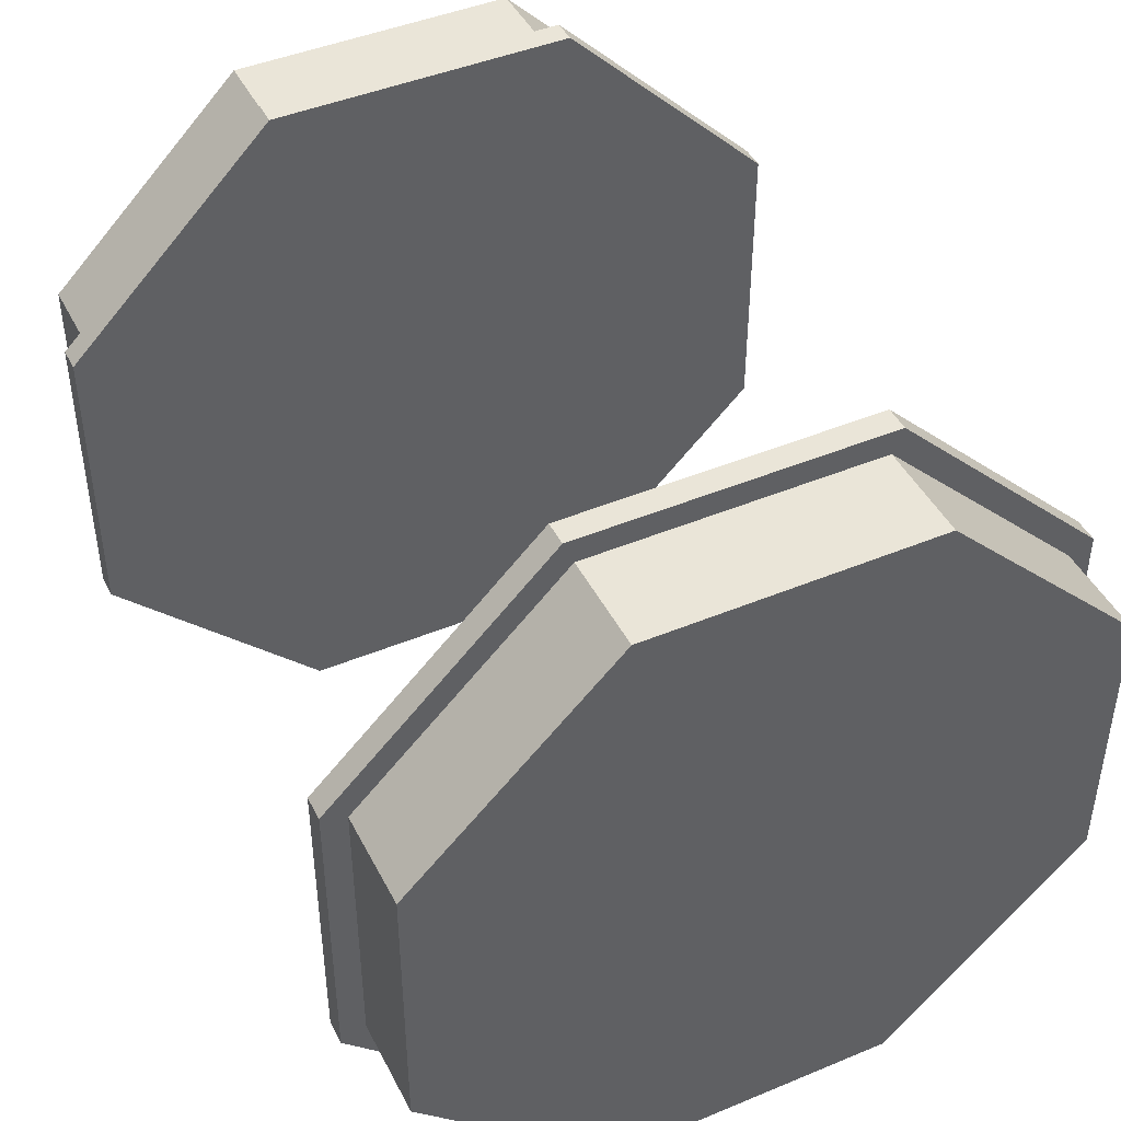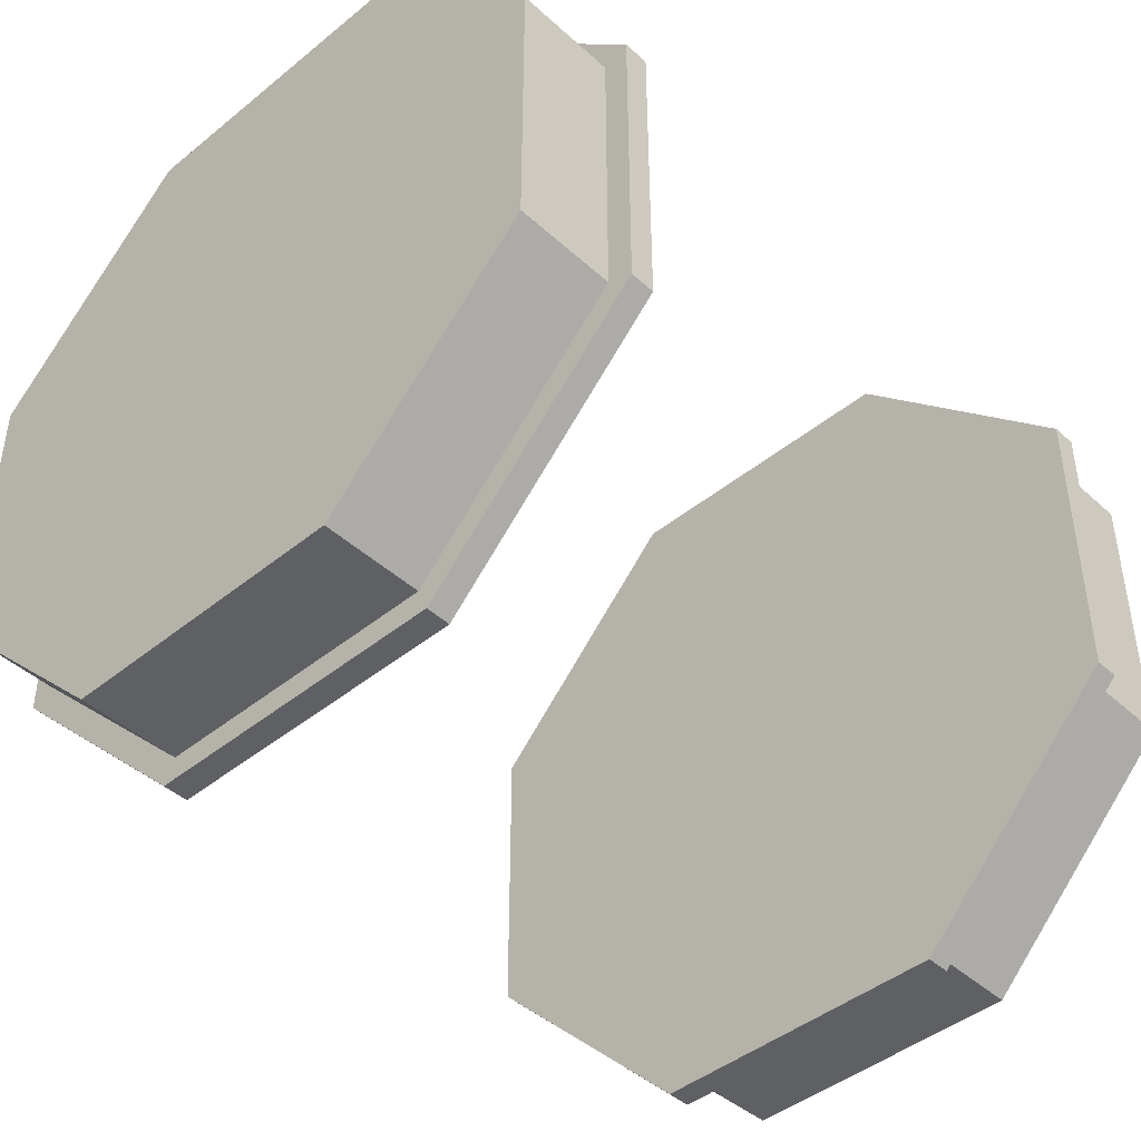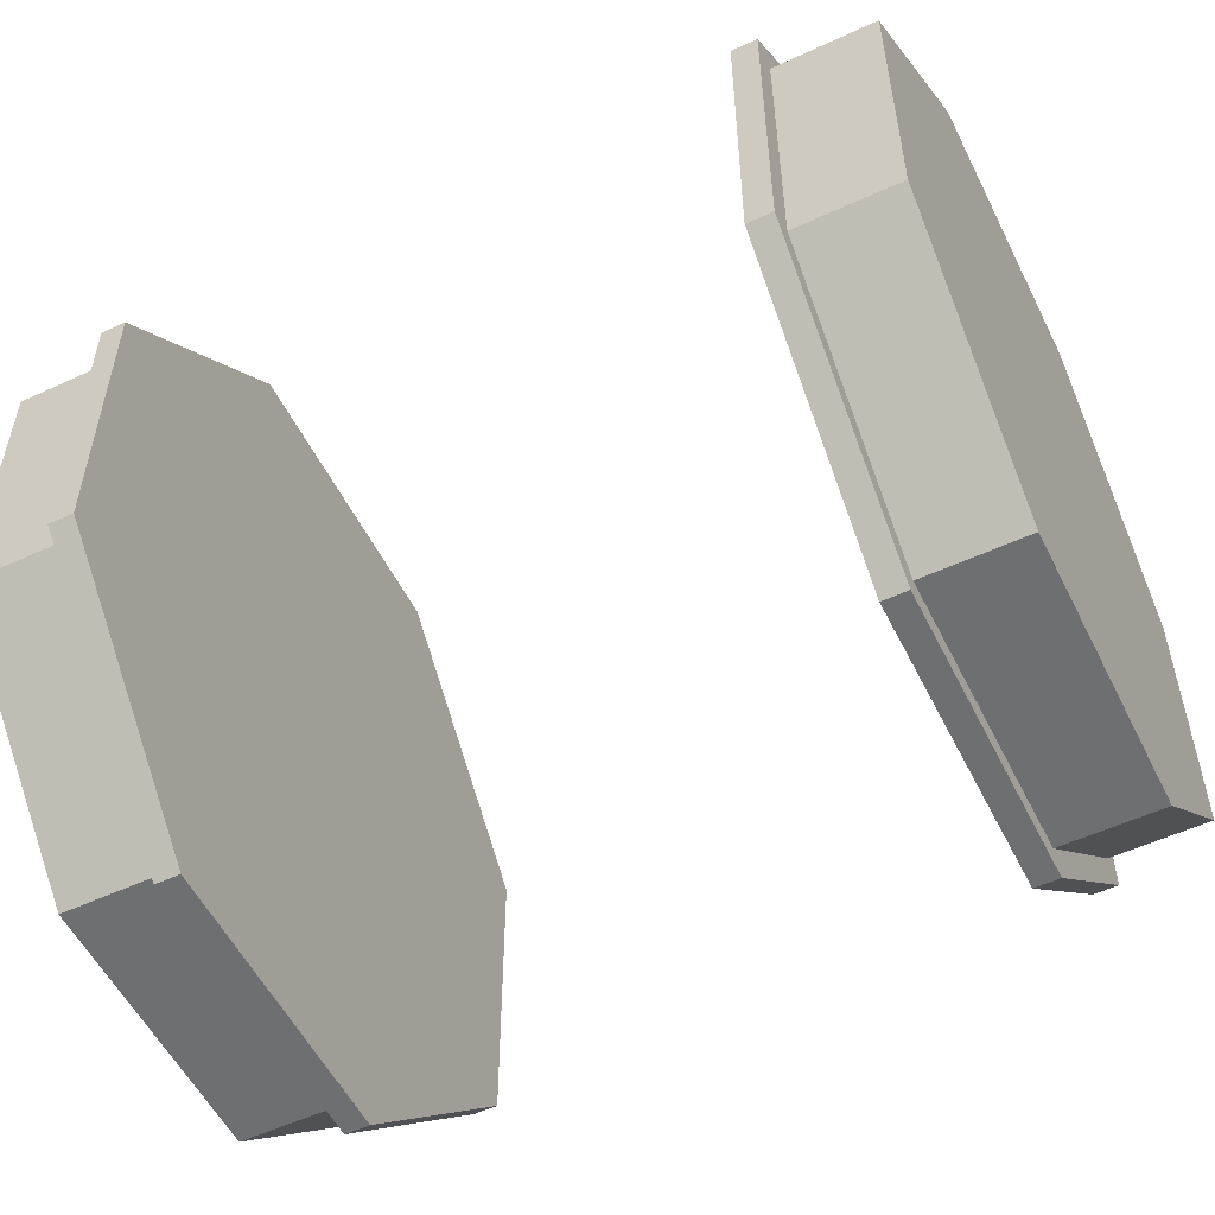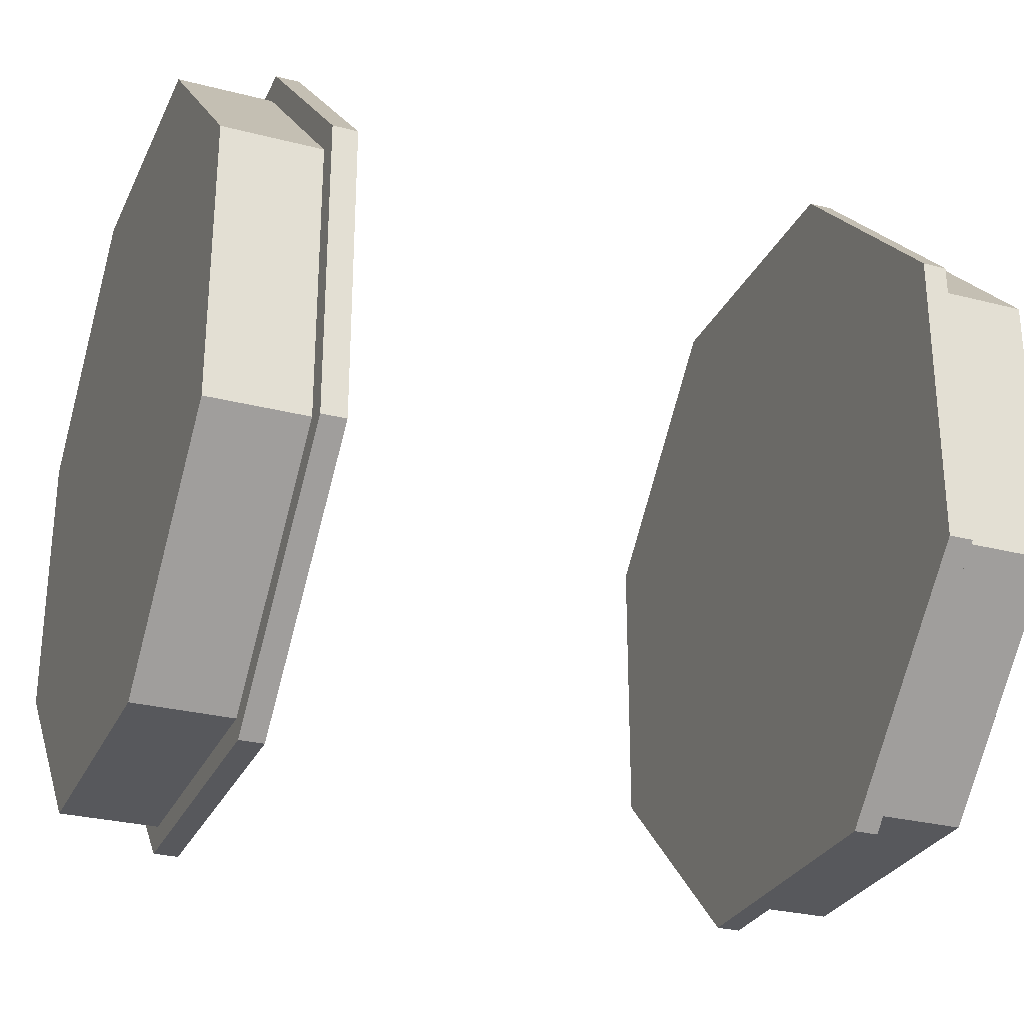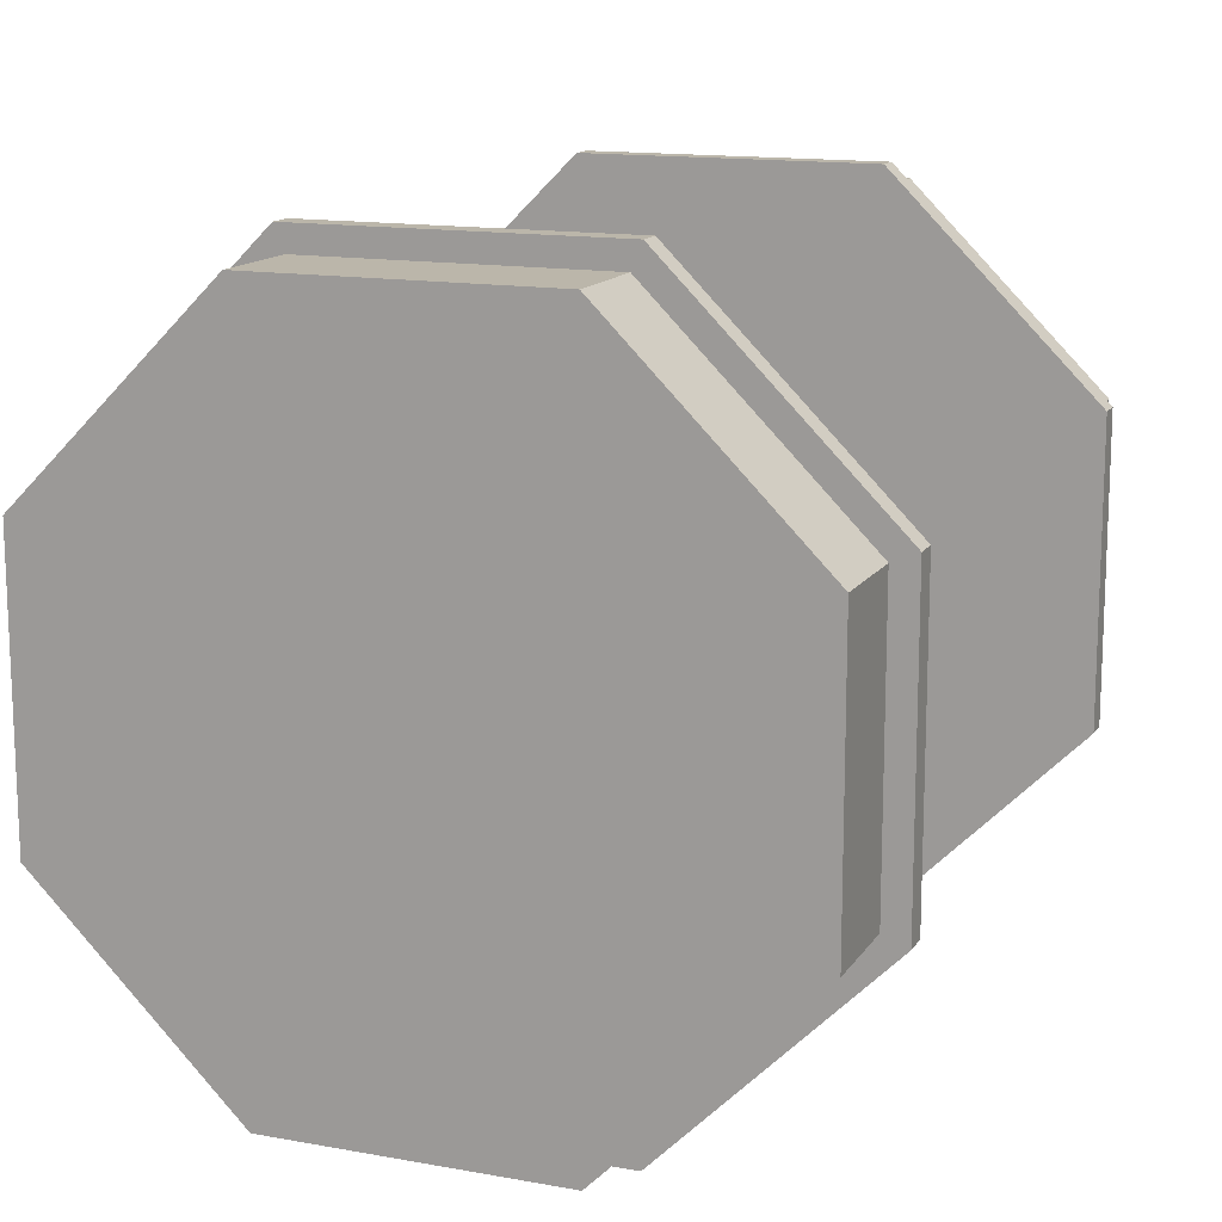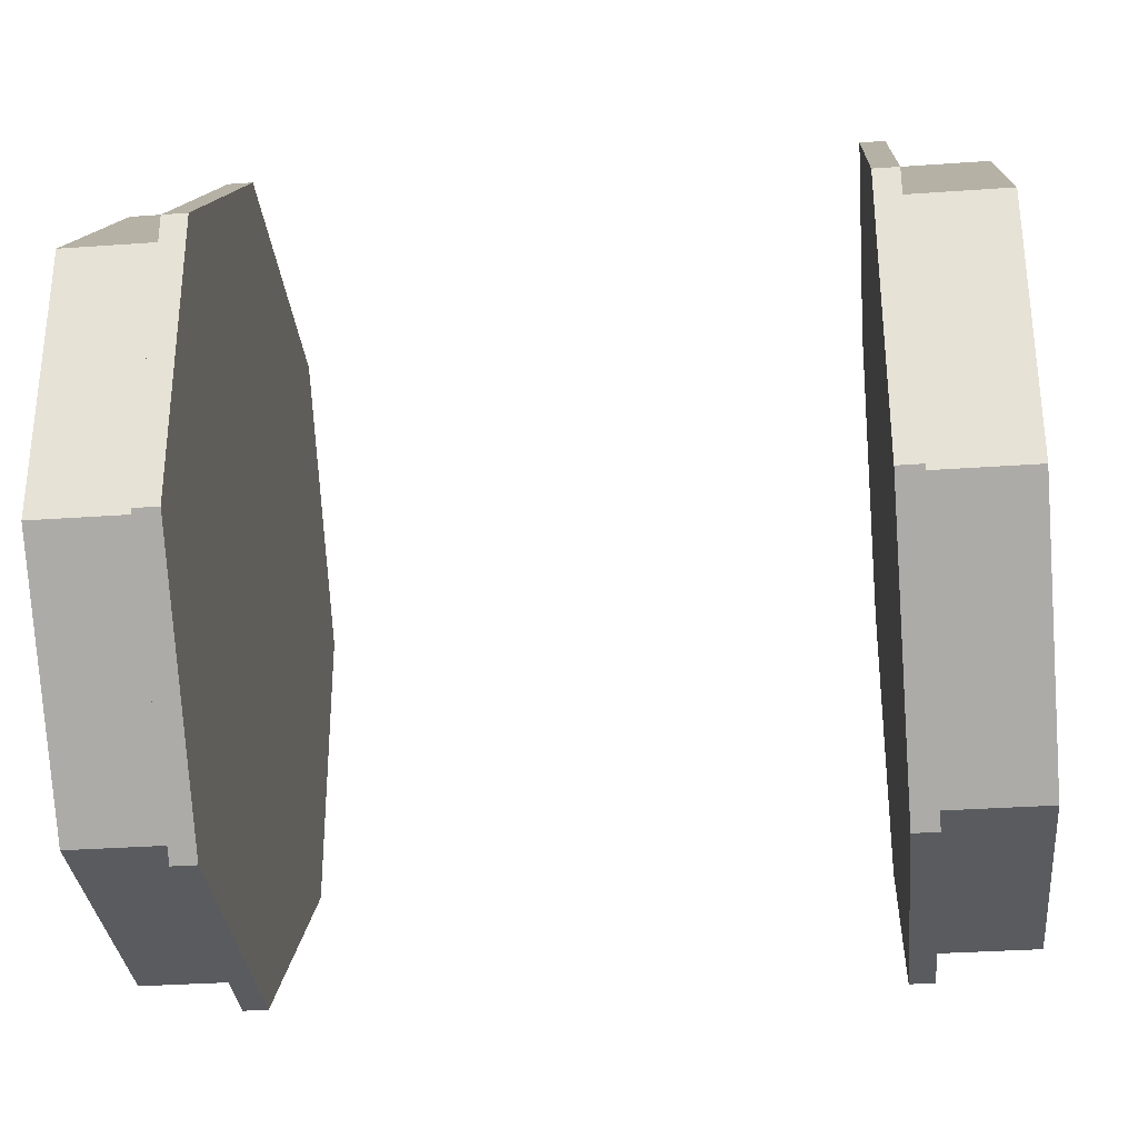
<metadata>
{"format":"obj","ext":"obj","renderer":"f3d","projection":"perspective","resolution":1024,"background":"white","views":[{"elev":44.7,"azim":-115.8,"up":"+Z"},{"elev":-44.3,"azim":133.5,"up":"+Y"},{"elev":-54.6,"azim":-153.9,"up":"+Z"},{"elev":-28.4,"azim":-21.3,"up":"+Y"},{"elev":14.1,"azim":-68.3,"up":"+Z"},{"elev":-32.2,"azim":5.7,"up":"+Z"}]}
</metadata>
<code>
o semi_blind_Cube
v 0.75 -0.3883 -0.9375
v 1.062 -0.875 0
v 1.062 -0.8125 0.3365
v 1.062 -0.8125 0
v 0.8125 -0.9375 0
v 0.8125 -0.875 0.3624
v 0.8125 -0.875 0
v 0.75 0 0
v 0.75 -0.9375 0.3883
v 0.75 -0.9375 0
v 0.8125 -0.9375 0.3883
v 0.75 -0.9375 -0.3883
v 0.8125 -0.9375 -0.3883
v 1.062 -0.875 -0.3624
v 0.8125 -0.875 -0.3624
v 1.062 -0.8125 -0.3365
v 1.062 -0.875 0.3624
v 1.062 -0.6187 0.6187
v 1.062 -0.3365 0.8125
v 1.062 -0.5745 0.5745
v 0.8125 -0.6629 0.6629
v 0.8125 -0.3624 0.875
v 0.8125 -0.6187 0.6187
v 0.75 -0.3883 0.9375
v 0.75 -0.6629 0.6629
v 0.8125 -0.3883 0.9375
v 1.062 -0.3624 0.875
v 1.062 0 0.875
v 1.062 0.3365 0.8125
v 1.062 0 0.8125
v 0.8125 0 0.9375
v 0.8125 0.3624 0.875
v 0.8125 0 0.875
v 0.75 0.3883 0.9375
v 0.75 0 0.9375
v 0.8125 0.3883 0.9375
v 1.062 0.3624 0.875
v 1.062 0.6187 0.6187
v 1.062 0.8125 0.3365
v 1.062 0.5745 0.5745
v 0.8125 0.6629 0.6629
v 0.8125 0.875 0.3624
v 0.8125 0.6187 0.6187
v 0.75 0.9375 0.3883
v 0.75 0.6629 0.6629
v 0.8125 0.9375 0.3883
v 1.062 0.875 0.3624
v 1.062 0.875 0
v 1.062 0.8125 -0.3365
v 1.062 0.8125 0
v 0.8125 0.9375 0
v 0.8125 0.875 -0.3624
v 0.8125 0.875 0
v 0.75 0.9375 -0.3883
v 0.75 0.9375 0
v 0.8125 0.9375 -0.3883
v 1.062 0.875 -0.3624
v 1.062 0.6187 -0.6187
v 1.062 0.3365 -0.8125
v 1.062 0.5745 -0.5745
v 0.8125 0.6629 -0.6629
v 0.8125 0.3624 -0.875
v 0.8125 0.6187 -0.6187
v 0.75 0.3883 -0.9375
v 0.75 0.6629 -0.6629
v 0.8125 0.3883 -0.9375
v 1.062 0.3624 -0.875
v 1.062 0 -0.875
v 1.062 -0.3365 -0.8125
v 1.062 0 -0.8125
v 0.8125 0 -0.9375
v 0.8125 -0.3624 -0.875
v 0.8125 0 -0.875
v 0.75 0 -0.9375
v 0.8125 -0.3883 -0.9375
v 1.062 -0.3624 -0.875
v 1.062 -0.6187 -0.6187
v 1.062 -0.5745 -0.5745
v 0.8125 -0.6629 -0.6629
v 0.8125 -0.6187 -0.6187
v 0.75 -0.6629 -0.6629
v 1.062 -0.3365 0.3365
v 1.062 0.3365 0.3365
v 1.062 0.3365 0
v 1.062 0 0
v 1.062 -0.3365 0
v 1.062 0 0.3365
v 1.062 0.3365 -0.3365
v 1.062 -0.3365 -0.3365
v 1.062 0 -0.3365
v -0.75 0.9375 0.3883
v -1.062 0 0.875
v -1.062 -0.3365 0.8125
v -1.062 0 0.8125
v -0.8125 0 0.9375
v -0.8125 -0.3624 0.875
v -0.8125 0 0.875
v -0.75 0 0
v -0.75 -0.3883 0.9375
v -0.75 -2.22e-16 0.9375
v -0.8125 -0.3883 0.9375
v -0.75 0.3883 0.9375
v -0.8125 0.3883 0.9375
v -1.062 0.3624 0.875
v -0.8125 0.3624 0.875
v -1.062 0.3365 0.8125
v -1.062 -0.3624 0.875
v -1.062 -0.6187 0.6187
v -1.062 -0.8125 0.3365
v -1.062 -0.5745 0.5745
v -0.8125 -0.6629 0.6629
v -0.8125 -0.875 0.3624
v -0.8125 -0.6187 0.6187
v -0.75 -0.9375 0.3883
v -0.75 -0.6629 0.6629
v -0.8125 -0.9375 0.3883
v -1.062 -0.875 0.3624
v -1.062 -0.875 -2.22e-16
v -1.062 -0.8125 -0.3365
v -1.062 -0.8125 -2.22e-16
v -0.8125 -0.9375 -2.22e-16
v -0.8125 -0.875 -0.3624
v -0.8125 -0.875 -2.22e-16
v -0.75 -0.9375 -0.3883
v -0.75 -0.9375 -2.22e-16
v -0.8125 -0.9375 -0.3883
v -1.062 -0.875 -0.3624
v -1.062 -0.6187 -0.6187
v -1.062 -0.3365 -0.8125
v -1.062 -0.5745 -0.5745
v -0.8125 -0.6629 -0.6629
v -0.8125 -0.3624 -0.875
v -0.8125 -0.6187 -0.6187
v -0.75 -0.3883 -0.9375
v -0.75 -0.6629 -0.6629
v -0.8125 -0.3883 -0.9375
v -1.062 -0.3624 -0.875
v -1.062 2.22e-16 -0.875
v -1.062 0.3365 -0.8125
v -1.062 2.22e-16 -0.8125
v -0.8125 2.22e-16 -0.9375
v -0.8125 0.3624 -0.875
v -0.8125 2.22e-16 -0.875
v -0.75 0.3883 -0.9375
v -0.75 2.22e-16 -0.9375
v -0.8125 0.3883 -0.9375
v -1.062 0.3624 -0.875
v -1.062 0.6187 -0.6187
v -1.062 0.8125 -0.3365
v -1.062 0.5745 -0.5745
v -0.8125 0.6629 -0.6629
v -0.8125 0.875 -0.3624
v -0.8125 0.6187 -0.6187
v -0.75 0.9375 -0.3883
v -0.75 0.6629 -0.6629
v -0.8125 0.9375 -0.3883
v -1.062 0.875 -0.3624
v -1.062 0.875 2.22e-16
v -1.062 0.8125 0.3365
v -1.062 0.8125 2.22e-16
v -0.8125 0.9375 2.22e-16
v -0.8125 0.875 0.3624
v -0.8125 0.875 2.22e-16
v -0.75 0.9375 2.22e-16
v -0.8125 0.9375 0.3883
v -1.062 0.875 0.3624
v -1.062 0.6187 0.6187
v -1.062 0.5745 0.5745
v -0.8125 0.6629 0.6629
v -0.8125 0.6187 0.6187
v -0.75 0.6629 0.6629
v -1.062 -0.3365 0.3365
v -1.062 -0.3365 -0.3365
v -1.062 2.22e-16 -0.3365
v -1.062 2.22e-16 0
v -1.062 0 0.3365
v -1.062 -0.3365 0
v -1.062 0.3365 -0.3365
v -1.062 0.3365 0.3365
v -1.062 0.3365 0
f 3 2 4
f 6 5 7
f 2 6 7
f 9 8 10
f 11 10 5
f 5 12 13
f 14 7 15
f 15 5 13
f 16 2 14
f 8 12 10
f 17 2 3
f 11 5 6
f 17 6 2
f 9 10 11
f 10 12 5
f 2 7 14
f 7 5 15
f 4 2 16
f 19 18 20
f 22 21 23
f 18 22 23
f 24 8 25
f 26 25 21
f 21 9 11
f 17 23 6
f 6 21 11
f 3 18 17
f 8 9 25
f 27 18 19
f 26 21 22
f 27 22 18
f 24 25 26
f 25 9 21
f 18 23 17
f 23 21 6
f 20 18 3
f 29 28 30
f 32 31 33
f 28 32 33
f 34 8 35
f 36 35 31
f 31 24 26
f 27 33 22
f 22 31 26
f 19 28 27
f 8 24 35
f 37 28 29
f 36 31 32
f 37 32 28
f 34 35 36
f 35 24 31
f 28 33 27
f 33 31 22
f 30 28 19
f 39 38 40
f 42 41 43
f 38 42 43
f 44 8 45
f 46 45 41
f 41 34 36
f 37 43 32
f 32 41 36
f 29 38 37
f 8 34 45
f 47 38 39
f 46 41 42
f 47 42 38
f 44 45 46
f 45 34 41
f 38 43 37
f 43 41 32
f 40 38 29
f 49 48 50
f 52 51 53
f 48 52 53
f 54 8 55
f 56 55 51
f 51 44 46
f 47 53 42
f 42 51 46
f 39 48 47
f 8 44 55
f 57 48 49
f 56 51 52
f 57 52 48
f 54 55 56
f 55 44 51
f 48 53 47
f 53 51 42
f 50 48 39
f 59 58 60
f 62 61 63
f 58 62 63
f 64 8 65
f 66 65 61
f 61 54 56
f 57 63 52
f 52 61 56
f 49 58 57
f 8 54 65
f 67 58 59
f 66 61 62
f 67 62 58
f 64 65 66
f 65 54 61
f 58 63 57
f 63 61 52
f 60 58 49
f 69 68 70
f 72 71 73
f 68 72 73
f 1 8 74
f 75 74 71
f 71 64 66
f 67 73 62
f 62 71 66
f 59 68 67
f 8 64 74
f 76 68 69
f 75 71 72
f 76 72 68
f 1 74 75
f 74 64 71
f 68 73 67
f 73 71 62
f 70 68 59
f 16 77 78
f 15 79 80
f 77 15 80
f 12 8 81
f 13 81 79
f 79 1 75
f 76 80 72
f 72 79 75
f 69 77 76
f 8 1 81
f 14 77 16
f 13 79 15
f 14 15 77
f 12 81 13
f 81 1 79
f 77 80 76
f 80 79 72
f 78 77 69
f 20 82 19
f 50 83 84
f 83 85 84
f 40 83 39
f 87 86 85
f 29 87 83
f 86 3 4
f 30 82 87
f 88 70 59
f 70 89 69
f 89 78 69
f 60 88 59
f 90 86 89
f 88 85 90
f 49 84 88
f 89 4 16
f 3 82 20
f 39 83 50
f 87 85 83
f 29 83 40
f 82 86 87
f 30 87 29
f 82 3 86
f 19 82 30
f 90 70 88
f 90 89 70
f 16 78 89
f 49 88 60
f 85 86 90
f 84 85 88
f 50 84 49
f 86 4 89
f 93 92 94
f 96 95 97
f 92 96 97
f 99 98 100
f 101 100 95
f 95 102 103
f 104 97 105
f 105 95 103
f 106 92 104
f 98 102 100
f 107 92 93
f 101 95 96
f 107 96 92
f 99 100 101
f 100 102 95
f 92 97 104
f 97 95 105
f 94 92 106
f 109 108 110
f 112 111 113
f 108 112 113
f 114 98 115
f 116 115 111
f 111 99 101
f 107 113 96
f 96 111 101
f 93 108 107
f 98 99 115
f 117 108 109
f 116 111 112
f 117 112 108
f 114 115 116
f 115 99 111
f 108 113 107
f 113 111 96
f 110 108 93
f 119 118 120
f 122 121 123
f 118 122 123
f 124 98 125
f 126 125 121
f 121 114 116
f 117 123 112
f 112 121 116
f 109 118 117
f 98 114 125
f 127 118 119
f 126 121 122
f 127 122 118
f 124 125 126
f 125 114 121
f 118 123 117
f 123 121 112
f 120 118 109
f 129 128 130
f 132 131 133
f 128 132 133
f 134 98 135
f 136 135 131
f 131 124 126
f 127 133 122
f 122 131 126
f 119 128 127
f 98 124 135
f 137 128 129
f 136 131 132
f 137 132 128
f 134 135 136
f 135 124 131
f 128 133 127
f 133 131 122
f 130 128 119
f 139 138 140
f 142 141 143
f 138 142 143
f 144 98 145
f 146 145 141
f 141 134 136
f 137 143 132
f 132 141 136
f 129 138 137
f 98 134 145
f 147 138 139
f 146 141 142
f 147 142 138
f 144 145 146
f 145 134 141
f 138 143 137
f 143 141 132
f 140 138 129
f 149 148 150
f 152 151 153
f 148 152 153
f 154 98 155
f 156 155 151
f 151 144 146
f 147 153 142
f 142 151 146
f 139 148 147
f 98 144 155
f 157 148 149
f 156 151 152
f 157 152 148
f 154 155 156
f 155 144 151
f 148 153 147
f 153 151 142
f 150 148 139
f 159 158 160
f 162 161 163
f 158 162 163
f 91 98 164
f 165 164 161
f 161 154 156
f 157 163 152
f 152 161 156
f 149 158 157
f 98 154 164
f 166 158 159
f 165 161 162
f 166 162 158
f 91 164 165
f 164 154 161
f 158 163 157
f 163 161 152
f 160 158 149
f 106 167 168
f 105 169 170
f 167 105 170
f 102 98 171
f 103 171 169
f 169 91 165
f 166 170 162
f 162 169 165
f 159 167 166
f 98 91 171
f 104 167 106
f 103 169 105
f 104 105 167
f 102 171 103
f 171 91 169
f 167 170 166
f 170 169 162
f 168 167 159
f 110 172 109
f 140 173 174
f 173 175 174
f 130 173 129
f 177 176 175
f 119 177 173
f 176 93 94
f 120 172 177
f 178 160 149
f 160 179 159
f 179 168 159
f 150 178 149
f 180 176 179
f 178 175 180
f 139 174 178
f 179 94 106
f 93 172 110
f 129 173 140
f 177 175 173
f 119 173 130
f 172 176 177
f 120 177 119
f 172 93 176
f 109 172 120
f 180 160 178
f 180 179 160
f 106 168 179
f 139 178 150
f 175 176 180
f 174 175 178
f 140 174 139
f 176 94 179

</code>
